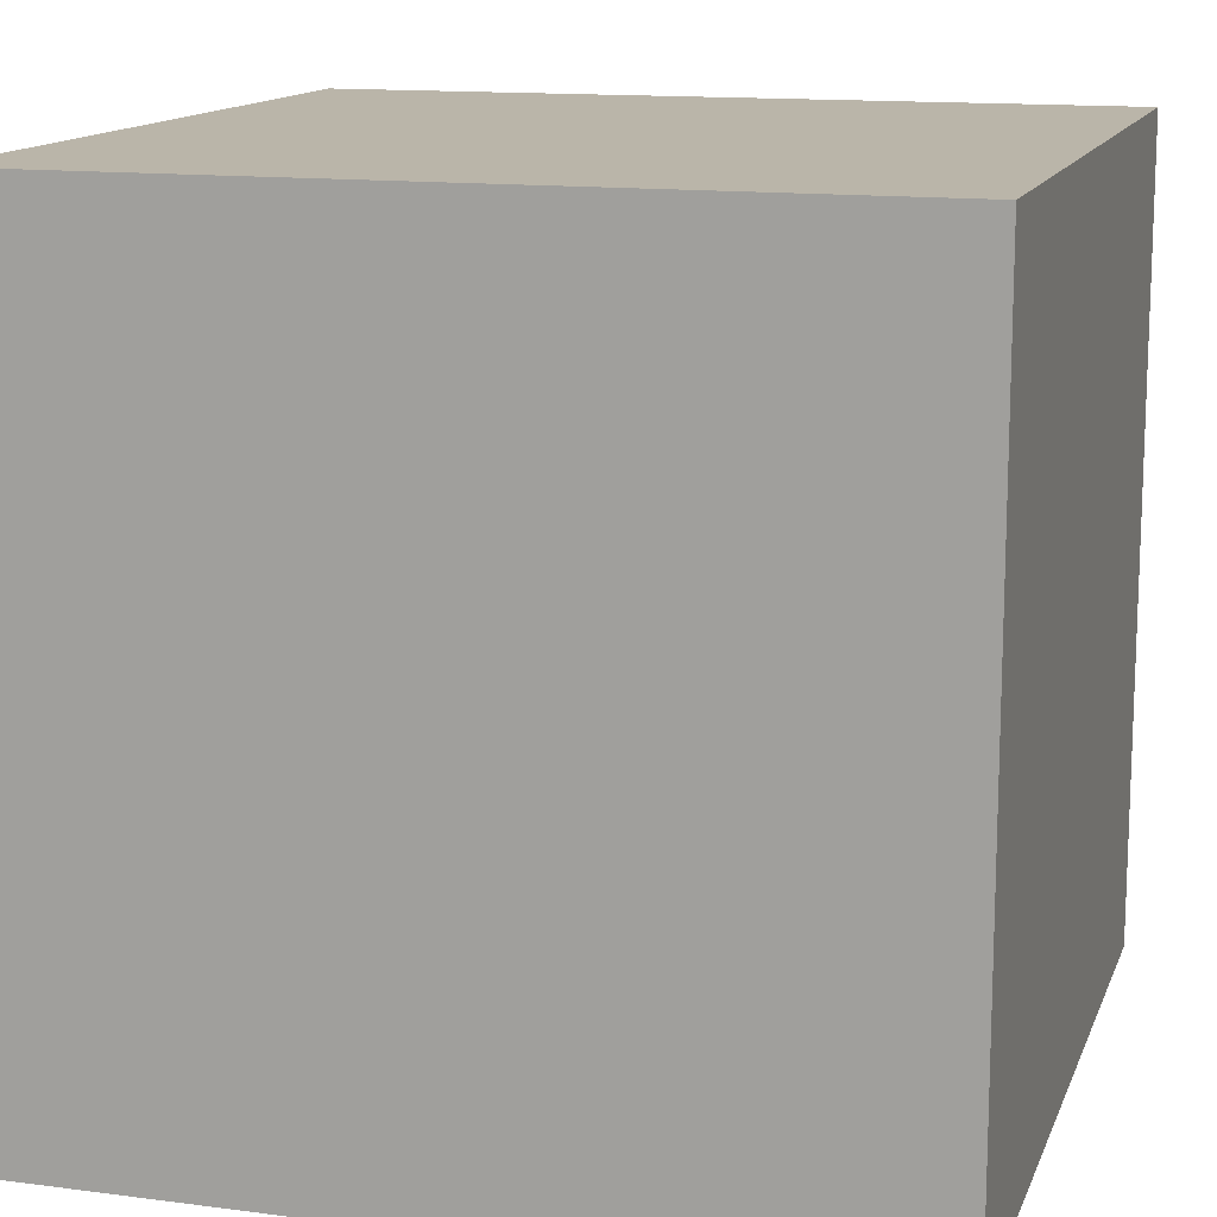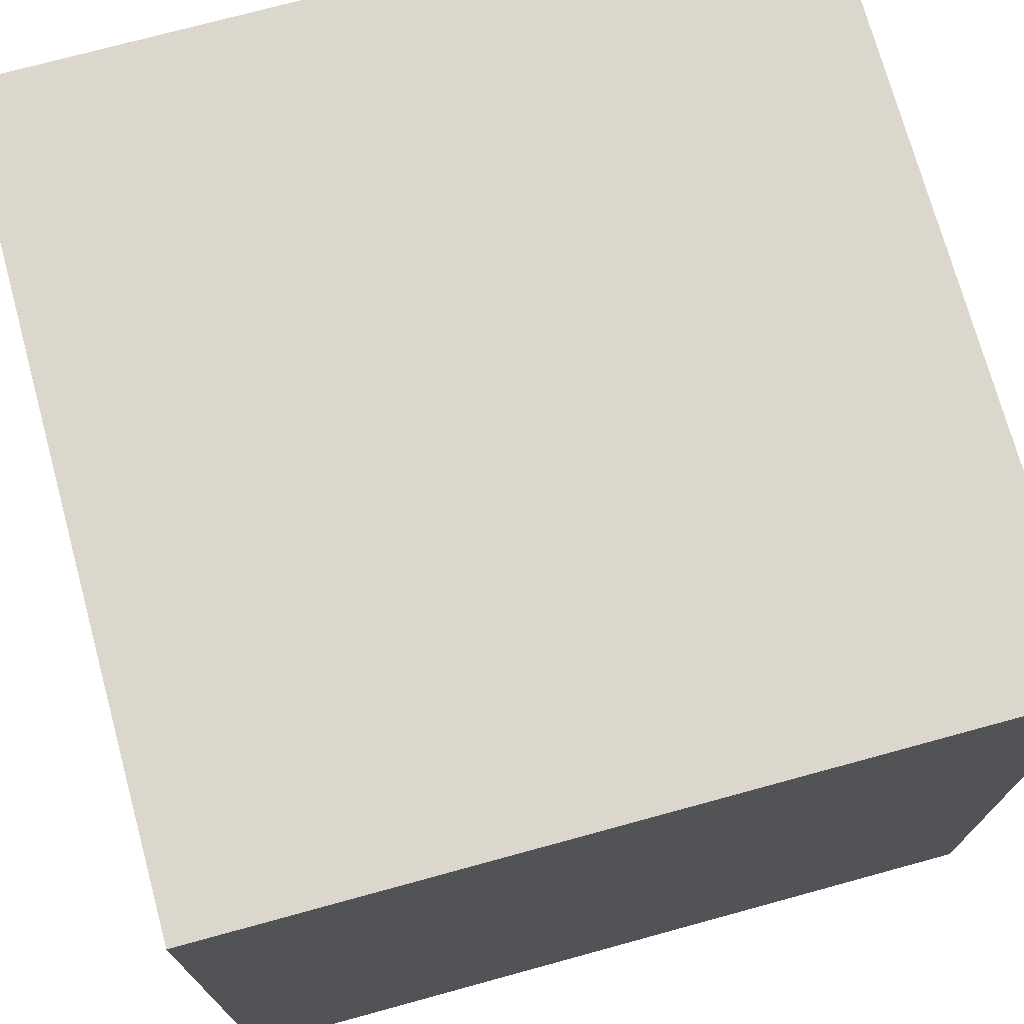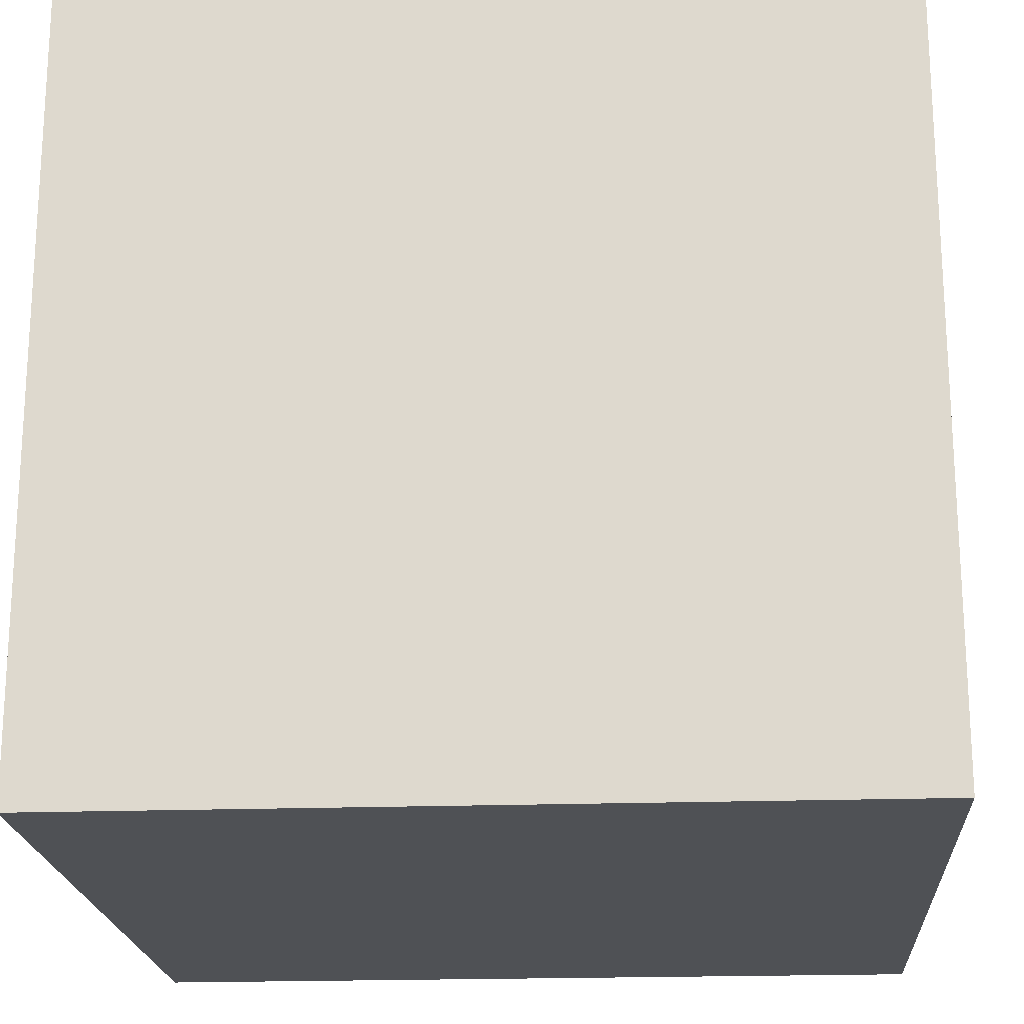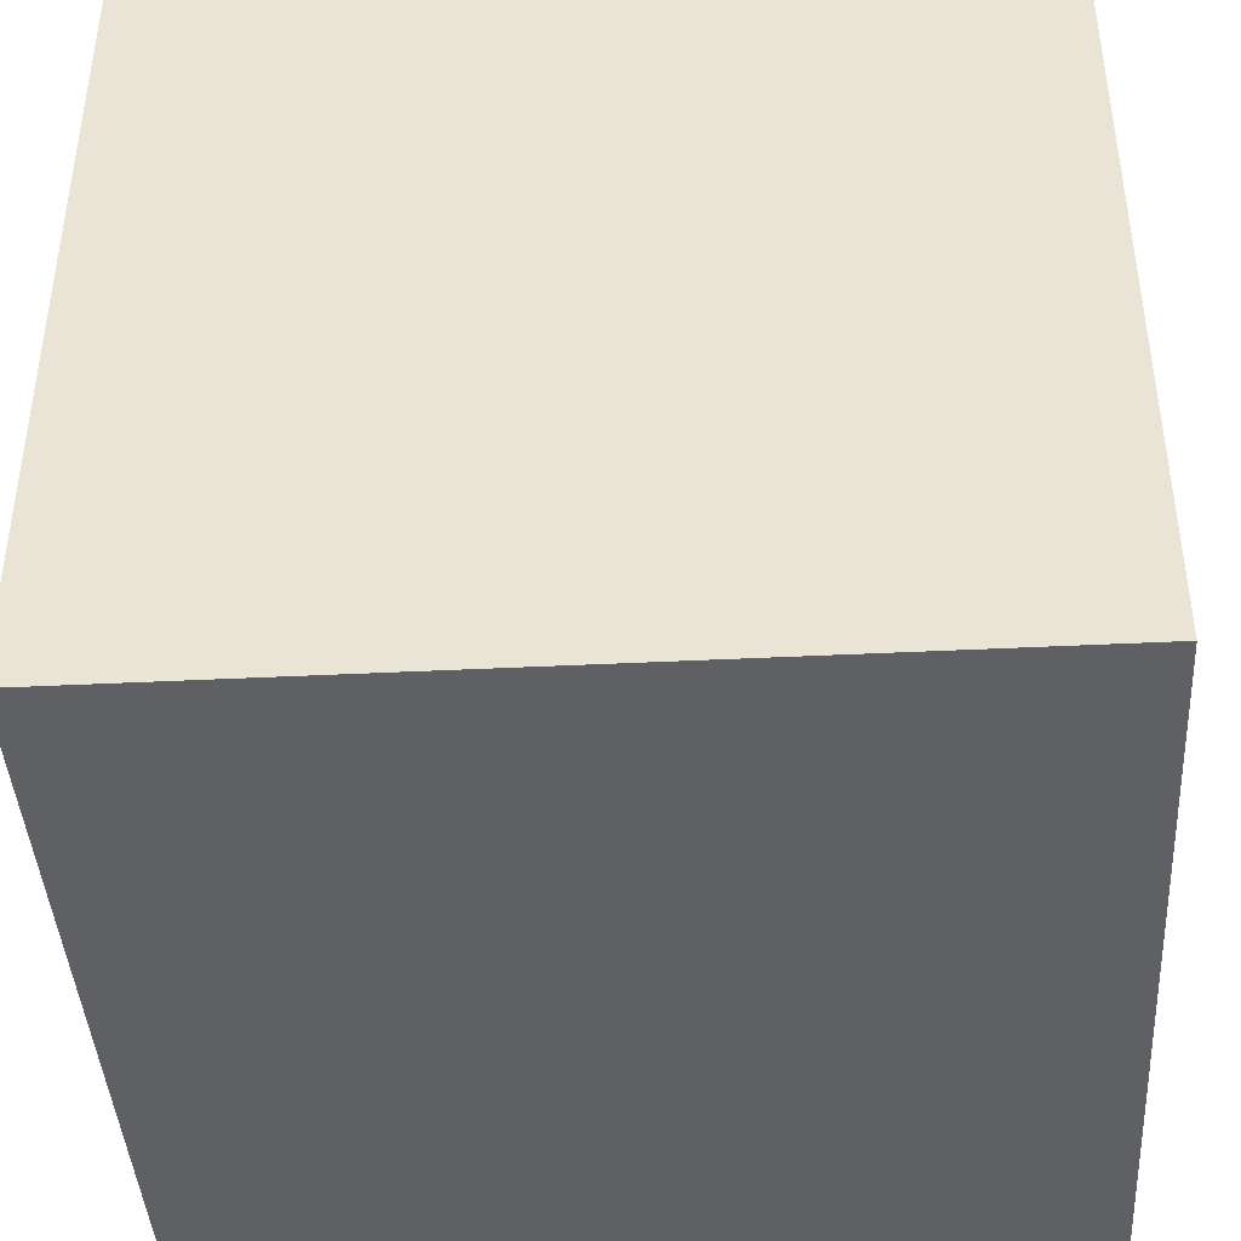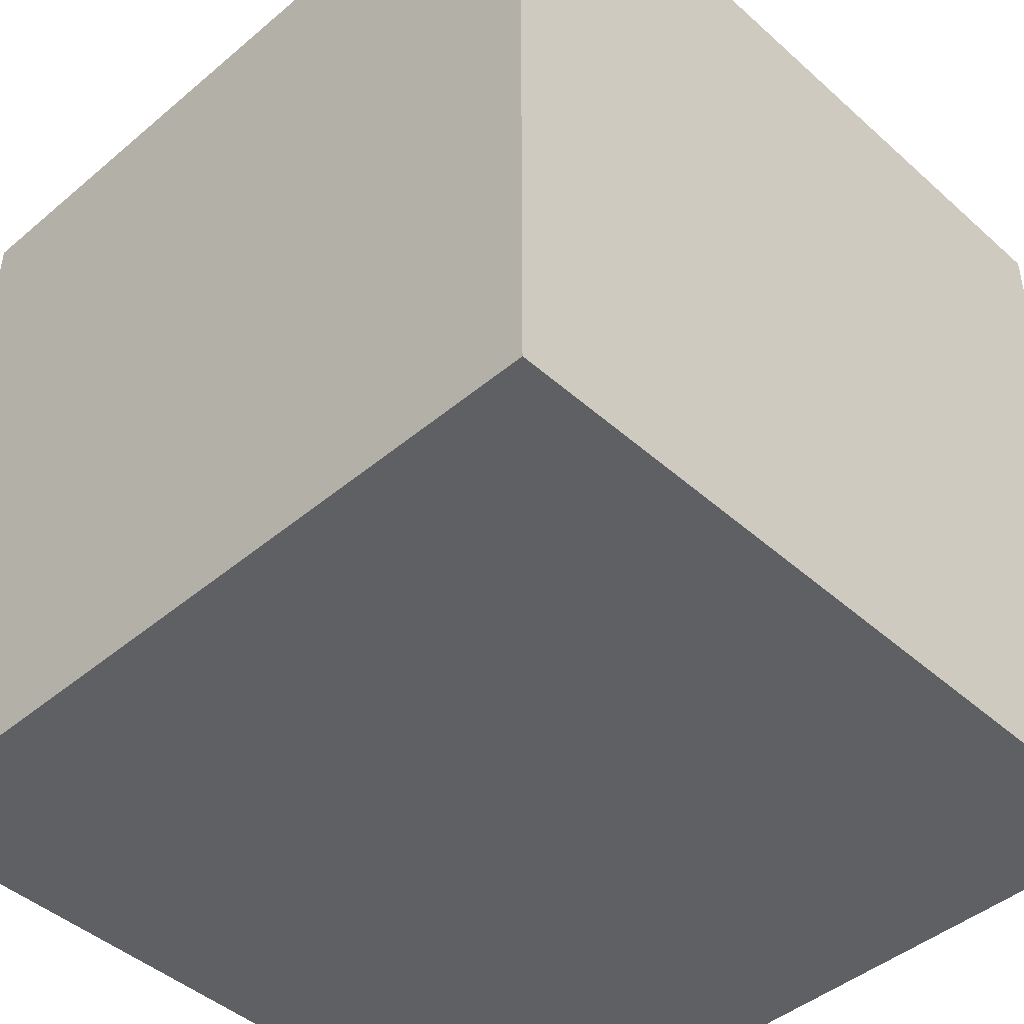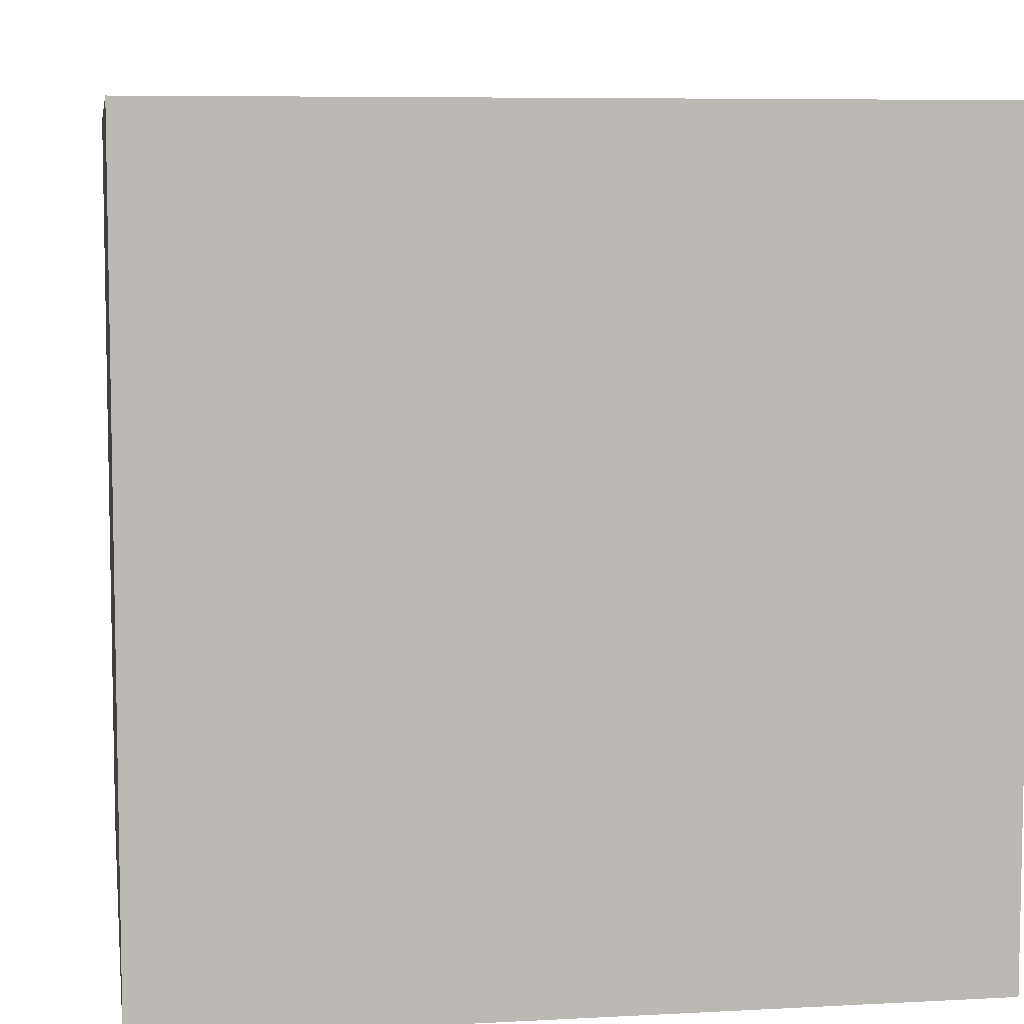
<metadata>
{"format":"obj","ext":"obj","renderer":"f3d","projection":"perspective","resolution":1024,"background":"white","views":[{"elev":13.6,"azim":-73.7,"up":"+Y"},{"elev":73.2,"azim":-15.3,"up":"+Y"},{"elev":-20.0,"azim":-86.3,"up":"+Y"},{"elev":-42.1,"azim":93.4,"up":"+Z"},{"elev":-45.0,"azim":-45.8,"up":"+Y"},{"elev":7.0,"azim":171.1,"up":"+Y"}]}
</metadata>
<code>
o Cube
v 1 -1 1
v 1 1 1
v 1 -1 -1
v 1 1 -1
v -1 -1 1
v -1 1 1
v -1 -1 -1
v -1 1 -1
f 5 3 1
f 3 8 4
f 7 6 8
f 2 8 6
f 1 4 2
f 5 2 6
f 5 7 3
f 3 7 8
f 7 5 6
f 2 4 8
f 1 3 4
f 5 1 2

</code>
